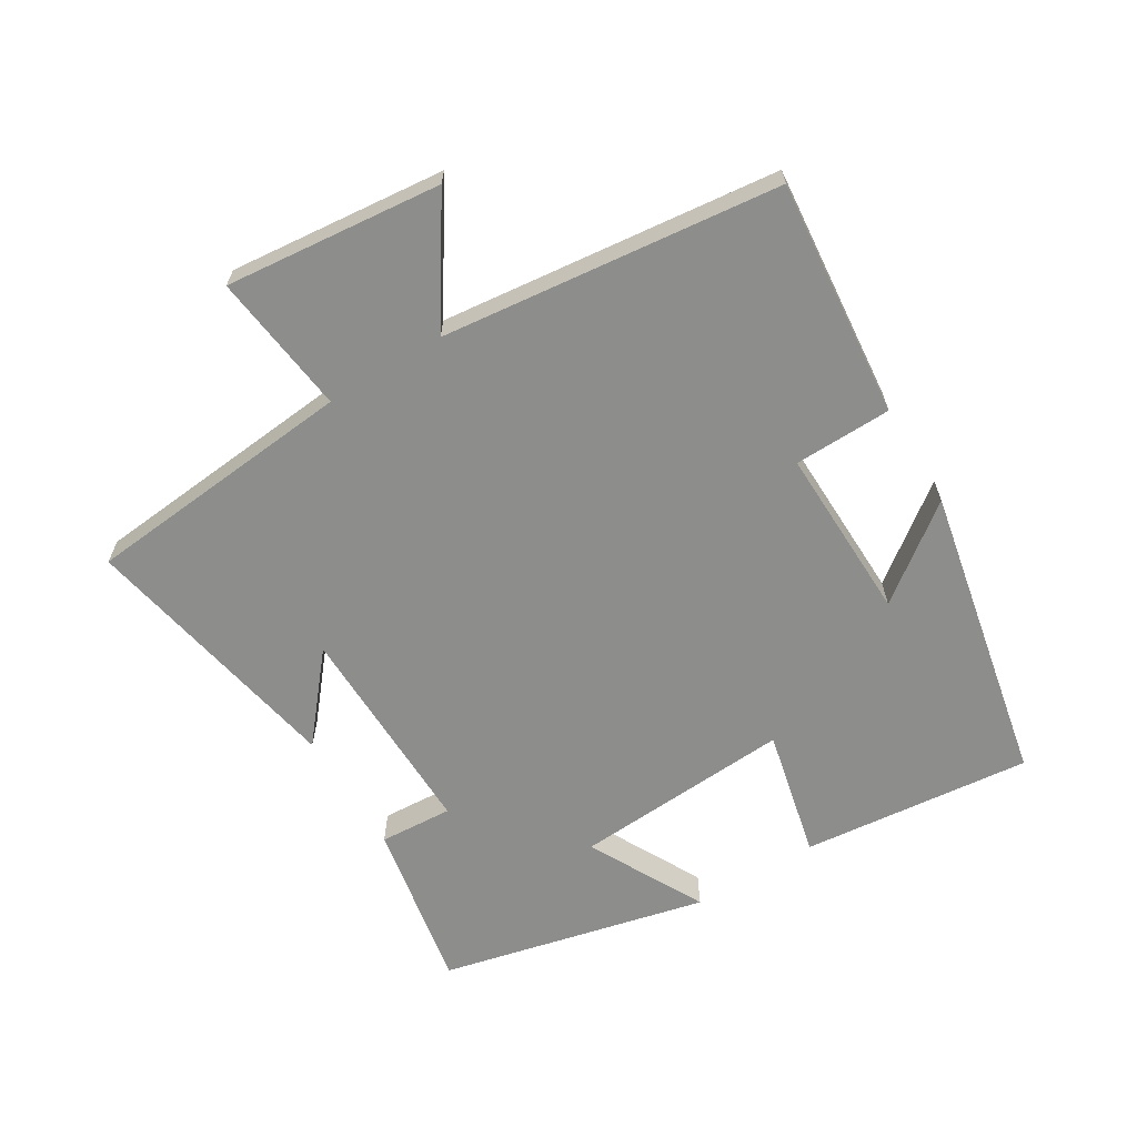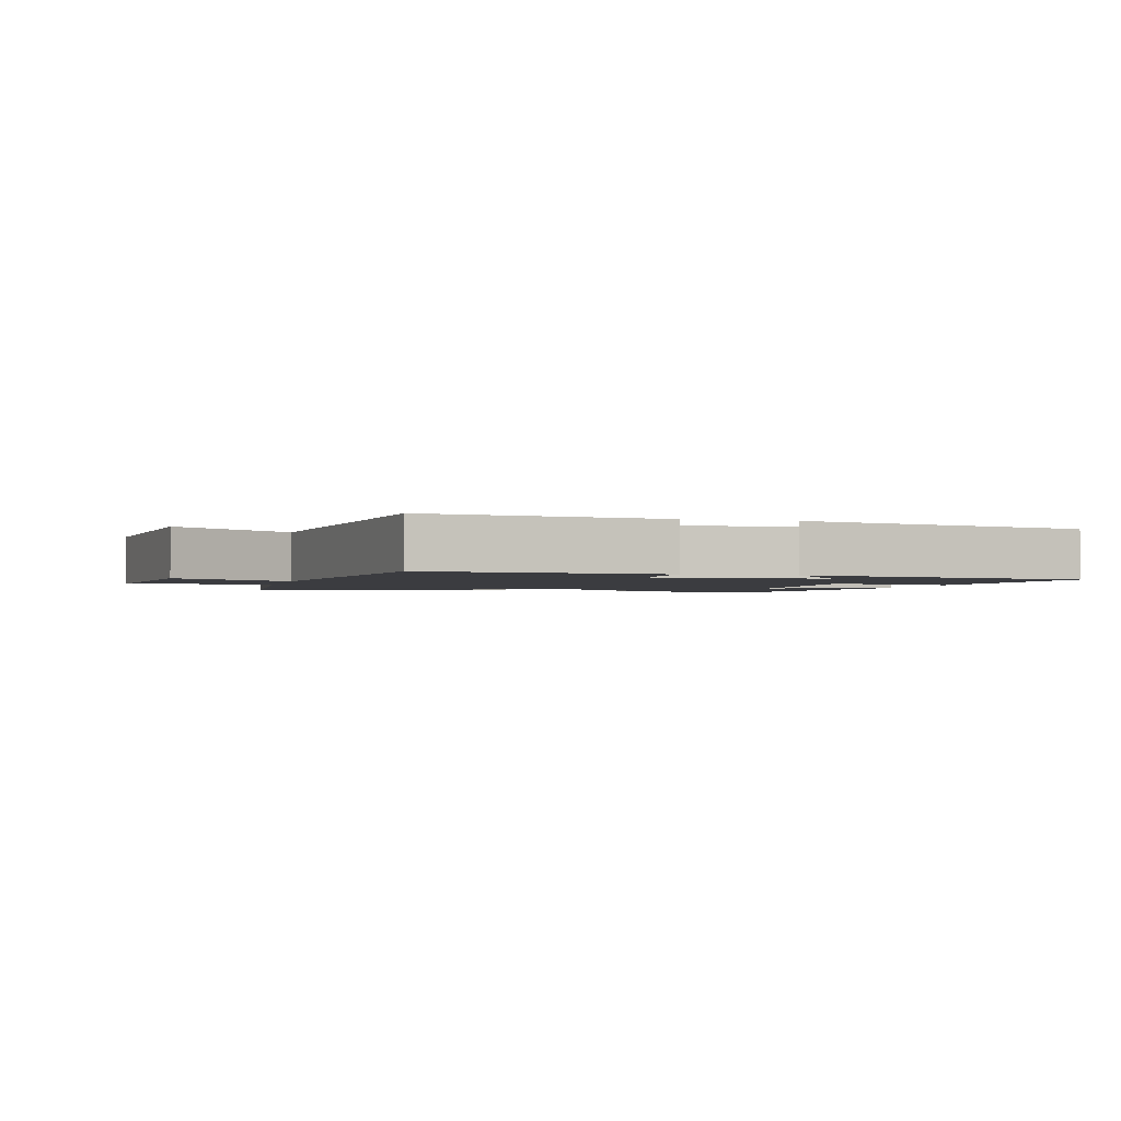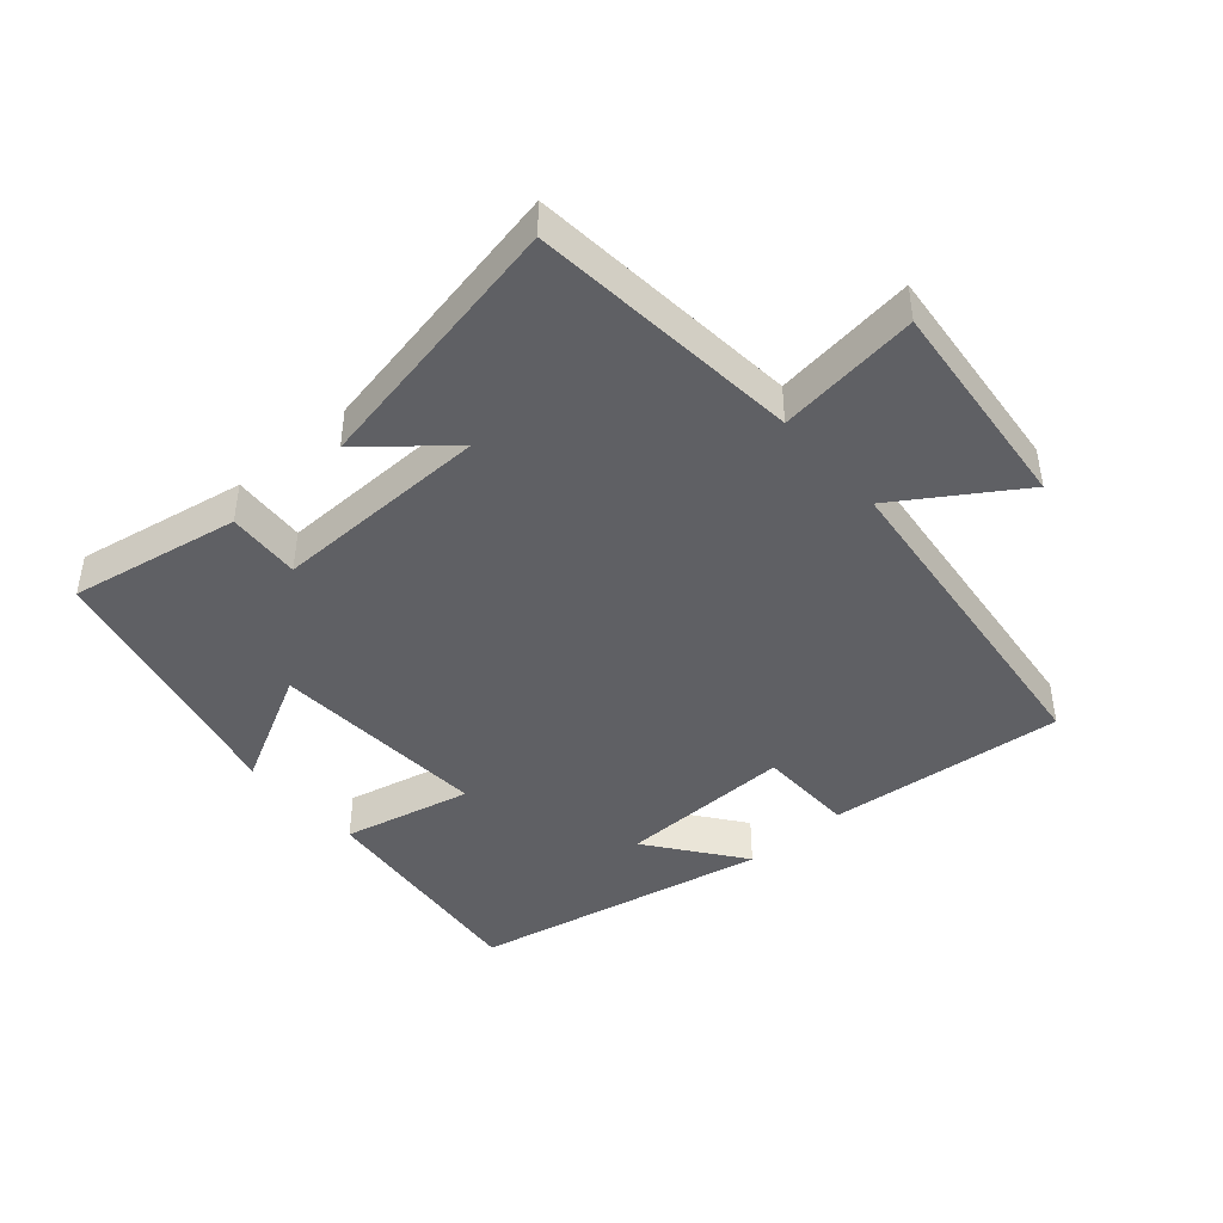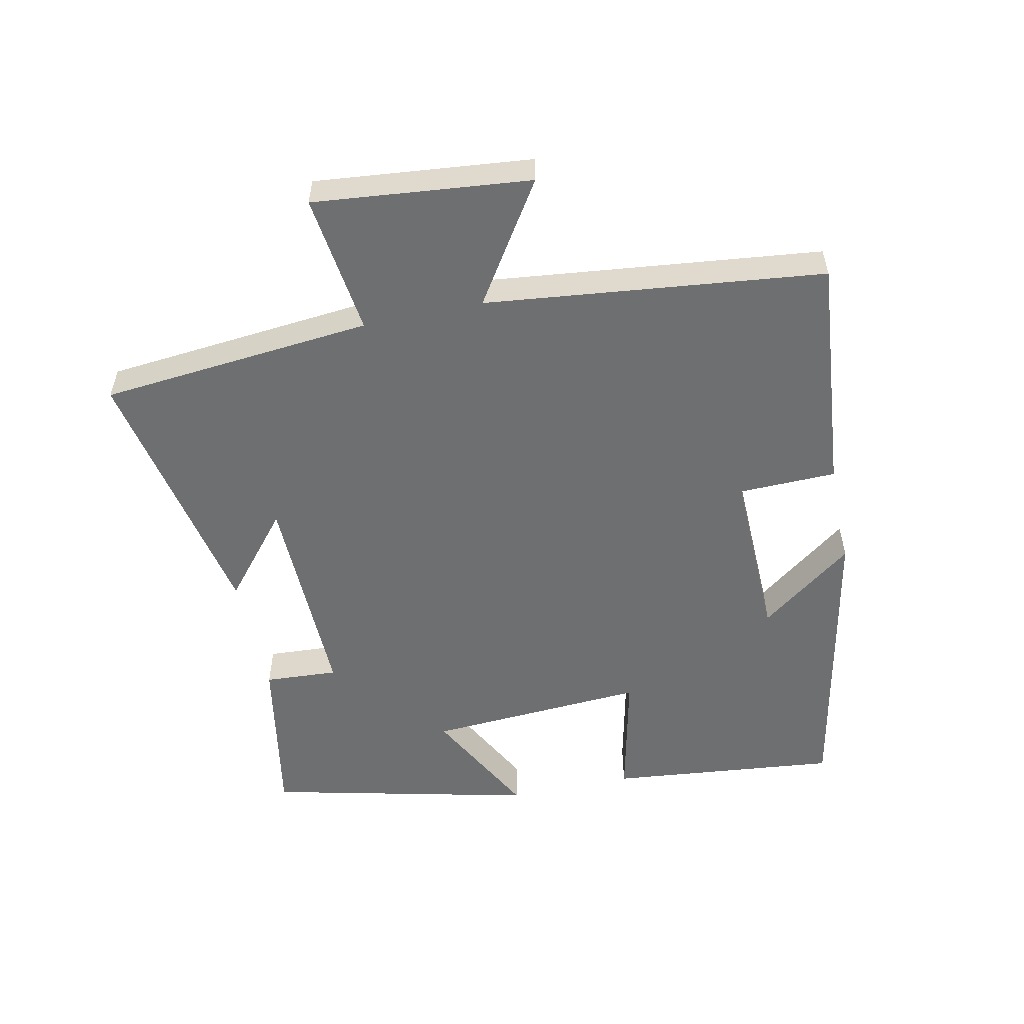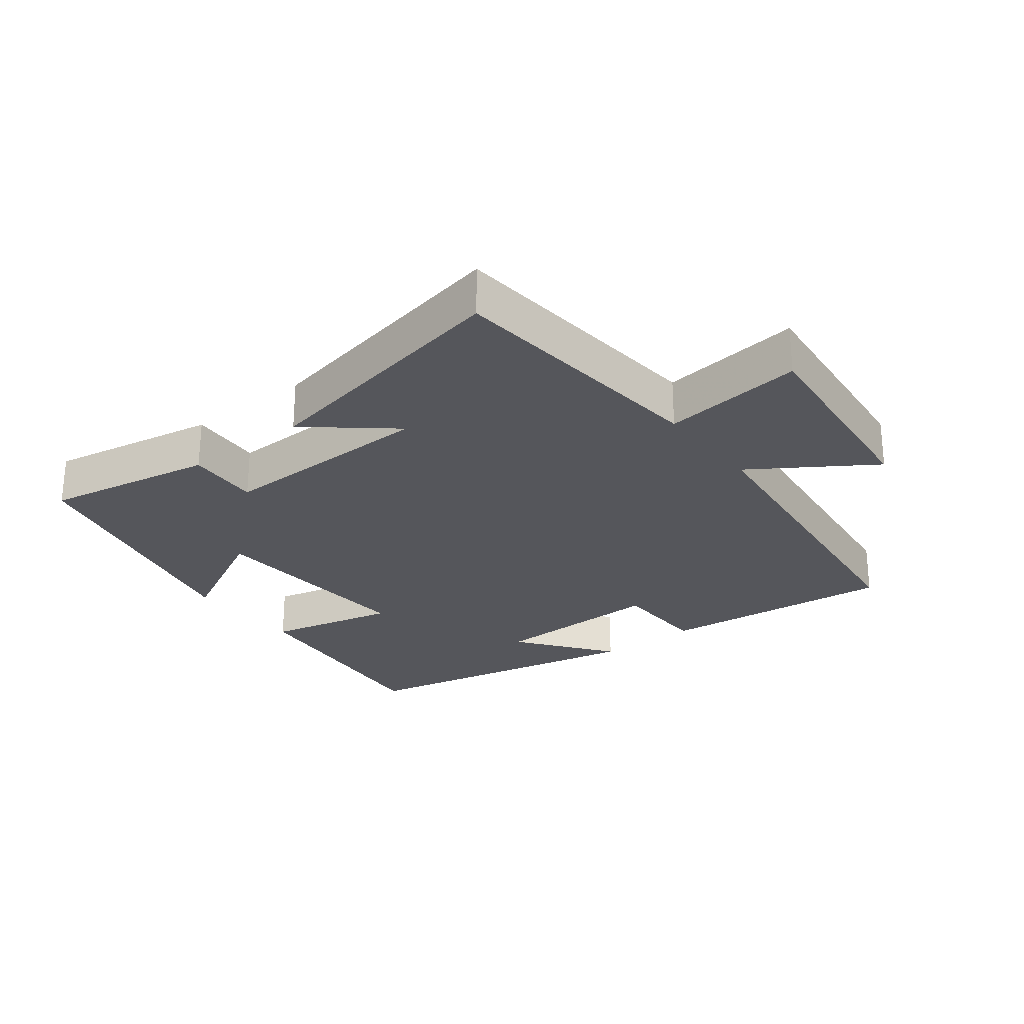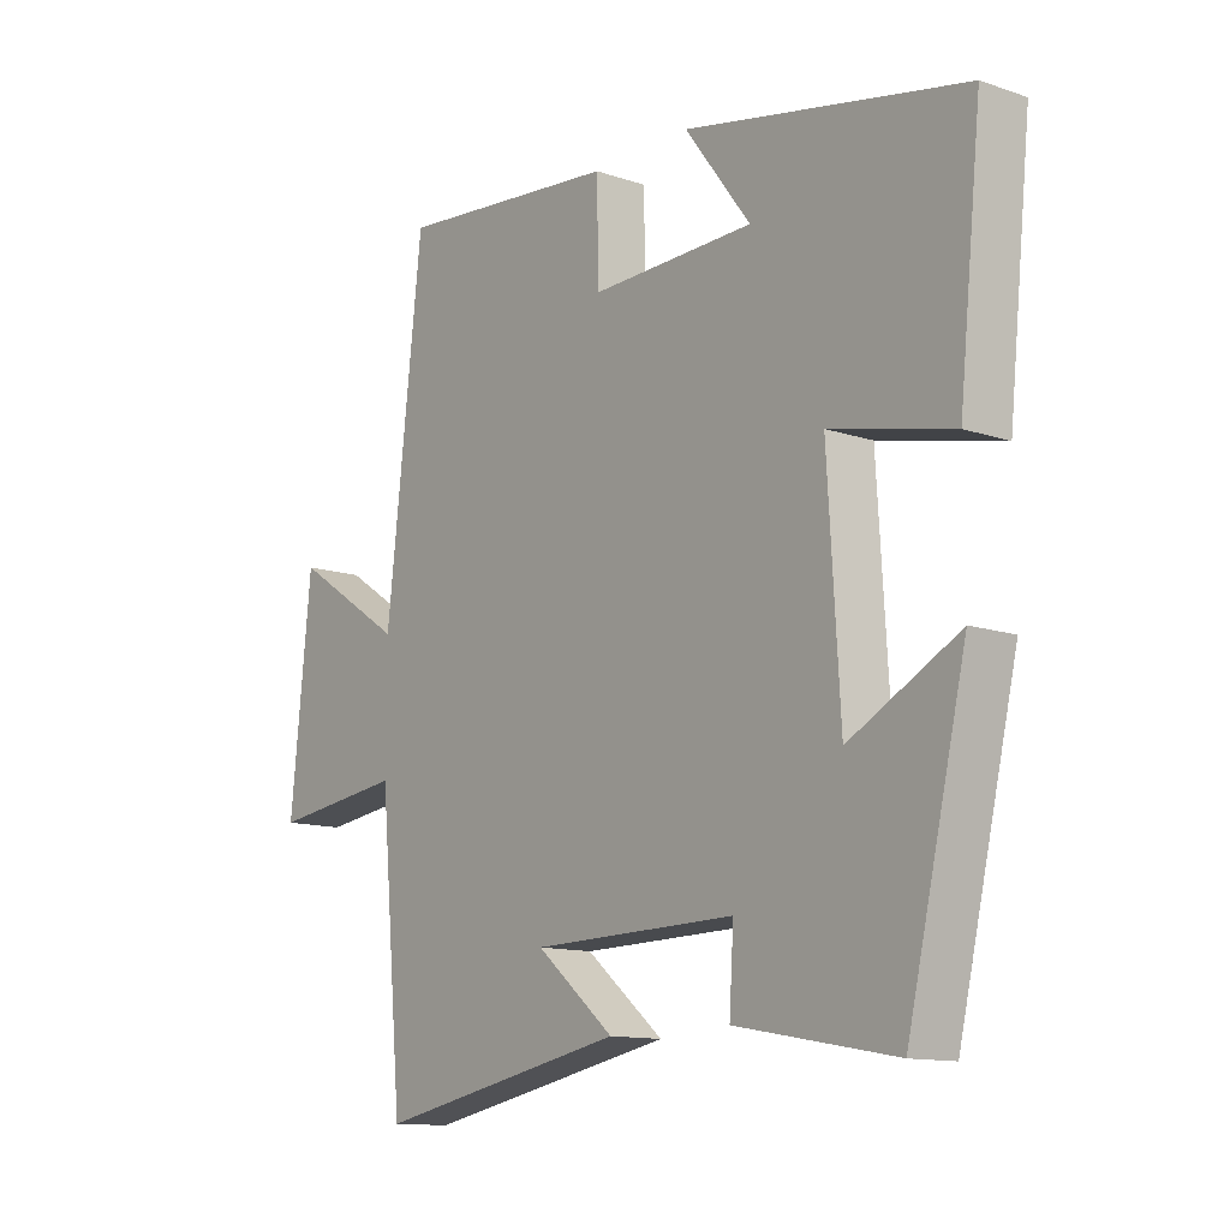
<metadata>
{"format":"obj","ext":"obj","renderer":"f3d","projection":"perspective","resolution":1024,"background":"white","views":[{"elev":-64.5,"azim":-58.6,"up":"+Y"},{"elev":-2.0,"azim":-15.6,"up":"+Y"},{"elev":-43.7,"azim":-138.9,"up":"+Y"},{"elev":-54.6,"azim":-77.9,"up":"+Y"},{"elev":-26.2,"azim":-142.2,"up":"+Y"},{"elev":-12.5,"azim":51.7,"up":"+Z"}]}
</metadata>
<code>
v 0.404 0.07 -0.547
v 0.145 0.07 -0.5
v 0.152 0.07 -0.388
v -0.18 0.07 -0.394
v -0.053 0.07 -0.5
v -0.462 0.07 -0.58
v -0.5 0.07 -0.164
v -0.716 0.07 -0.191
v -0.682 0.07 0.139
v -0.5 0.07 0.02
v -0.441 0.07 0.535
v -0.079 0.07 0.5
v -0.076 0.07 0.351
v 0.19 0.07 0.357
v 0.083 0.07 0.5
v 0.537 0.07 0.407
v 0.5 0.07 0.056
v 0.303 0.07 0.101
v 0.323 0.07 -0.233
v 0.5 0.07 -0.14
v 0.404 0 -0.547
v 0.145 0 -0.5
v 0.152 0 -0.388
v -0.18 0 -0.394
v -0.053 0 -0.5
v -0.462 0 -0.58
v -0.5 0 -0.164
v -0.716 0 -0.191
v -0.682 0 0.139
v -0.5 0 0.02
v -0.441 0 0.535
v -0.079 0 0.5
v -0.076 0 0.351
v 0.19 0 0.357
v 0.083 0 0.5
v 0.537 0 0.407
v 0.5 0 0.056
v 0.303 0 0.101
v 0.323 0 -0.233
v 0.5 0 -0.14
f 19 20 1 2
f 18 19 2 3
f 16 17 18
f 14 15 16
f 14 16 18
f 13 14 18 3
f 10 11 12 13
f 7 8 9 10
f 4 5 6 7
f 7 10 13
f 3 4 7 13
f 22 21 40 39
f 23 22 39 38
f 38 37 36
f 36 35 34
f 38 36 34
f 23 38 34 33
f 33 32 31 30
f 30 29 28 27
f 27 26 25 24
f 33 30 27
f 33 27 24 23
f 1 21 22 2
f 2 22 23 3
f 3 23 24 4
f 4 24 25 5
f 5 25 26 6
f 6 26 27 7
f 7 27 28 8
f 8 28 29 9
f 9 29 30 10
f 10 30 31 11
f 11 31 32 12
f 12 32 33 13
f 13 33 34 14
f 14 34 35 15
f 15 35 36 16
f 16 36 37 17
f 17 37 38 18
f 18 38 39 19
f 19 39 40 20
f 20 40 21 1

</code>
